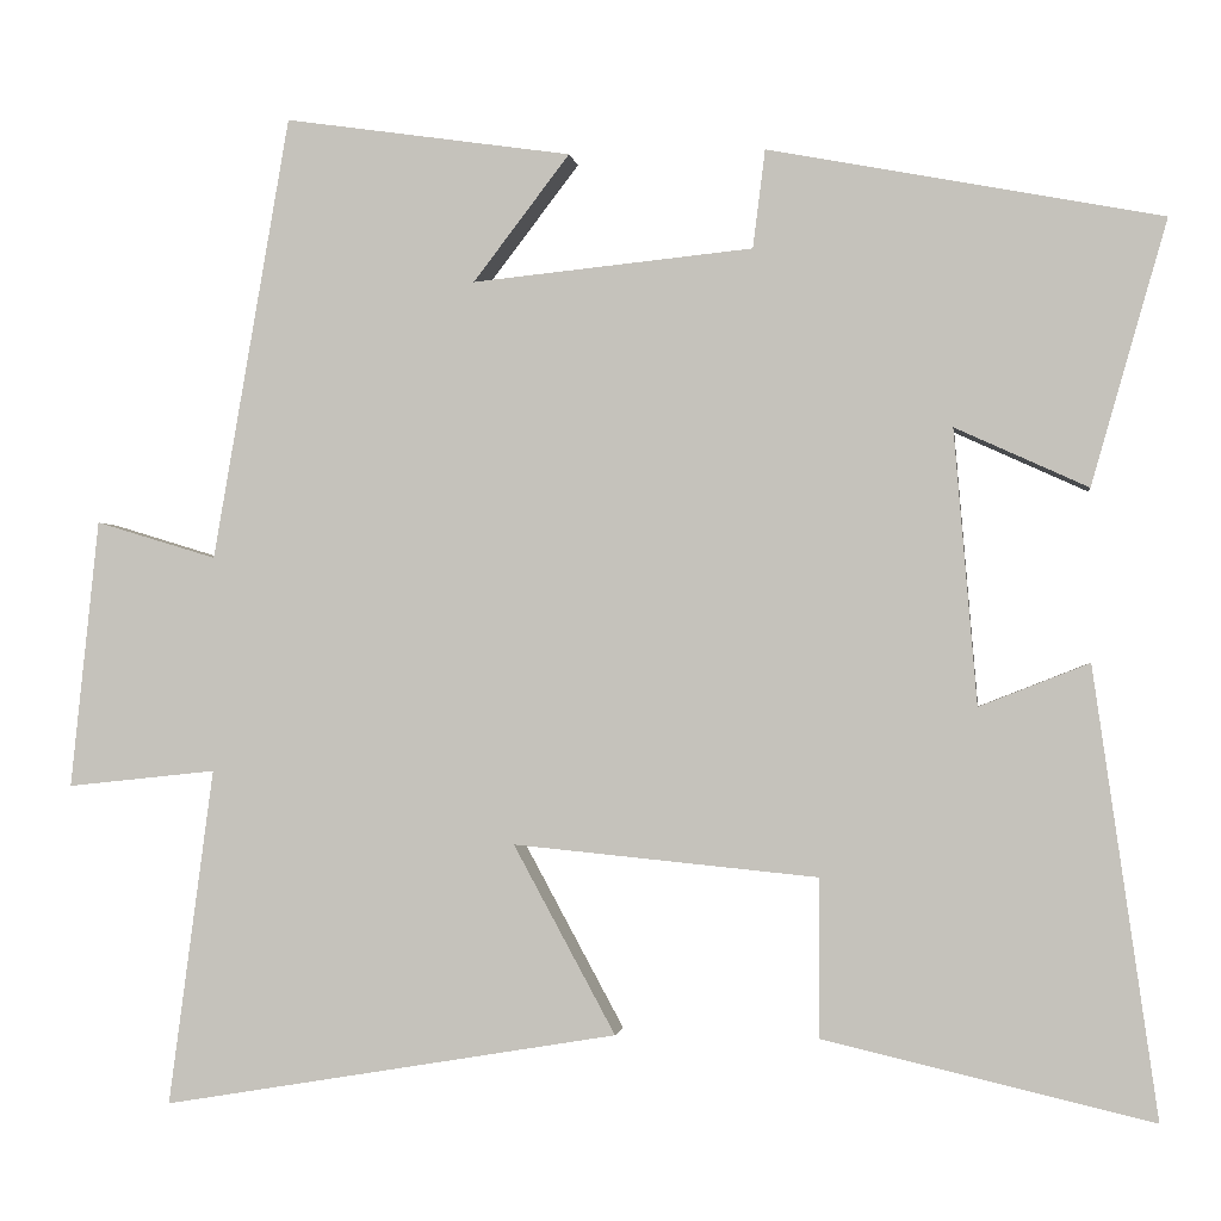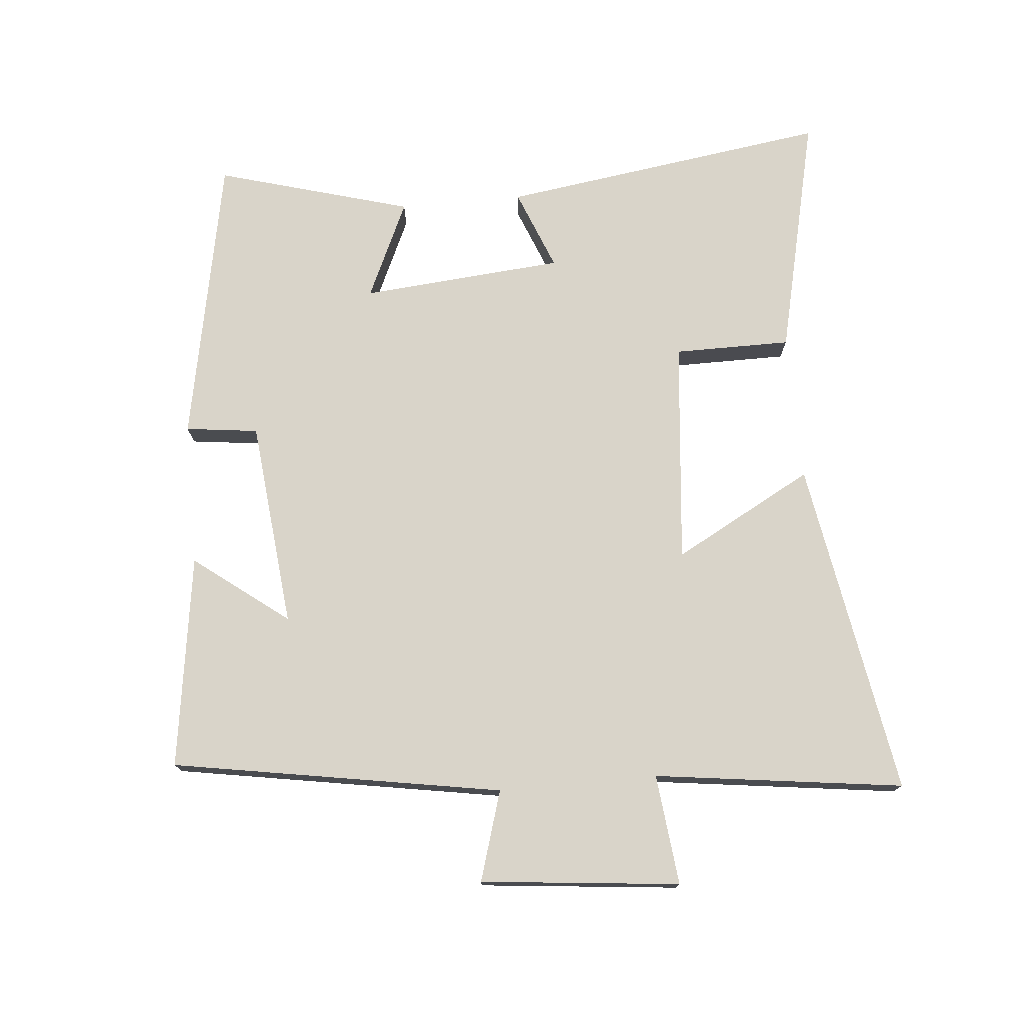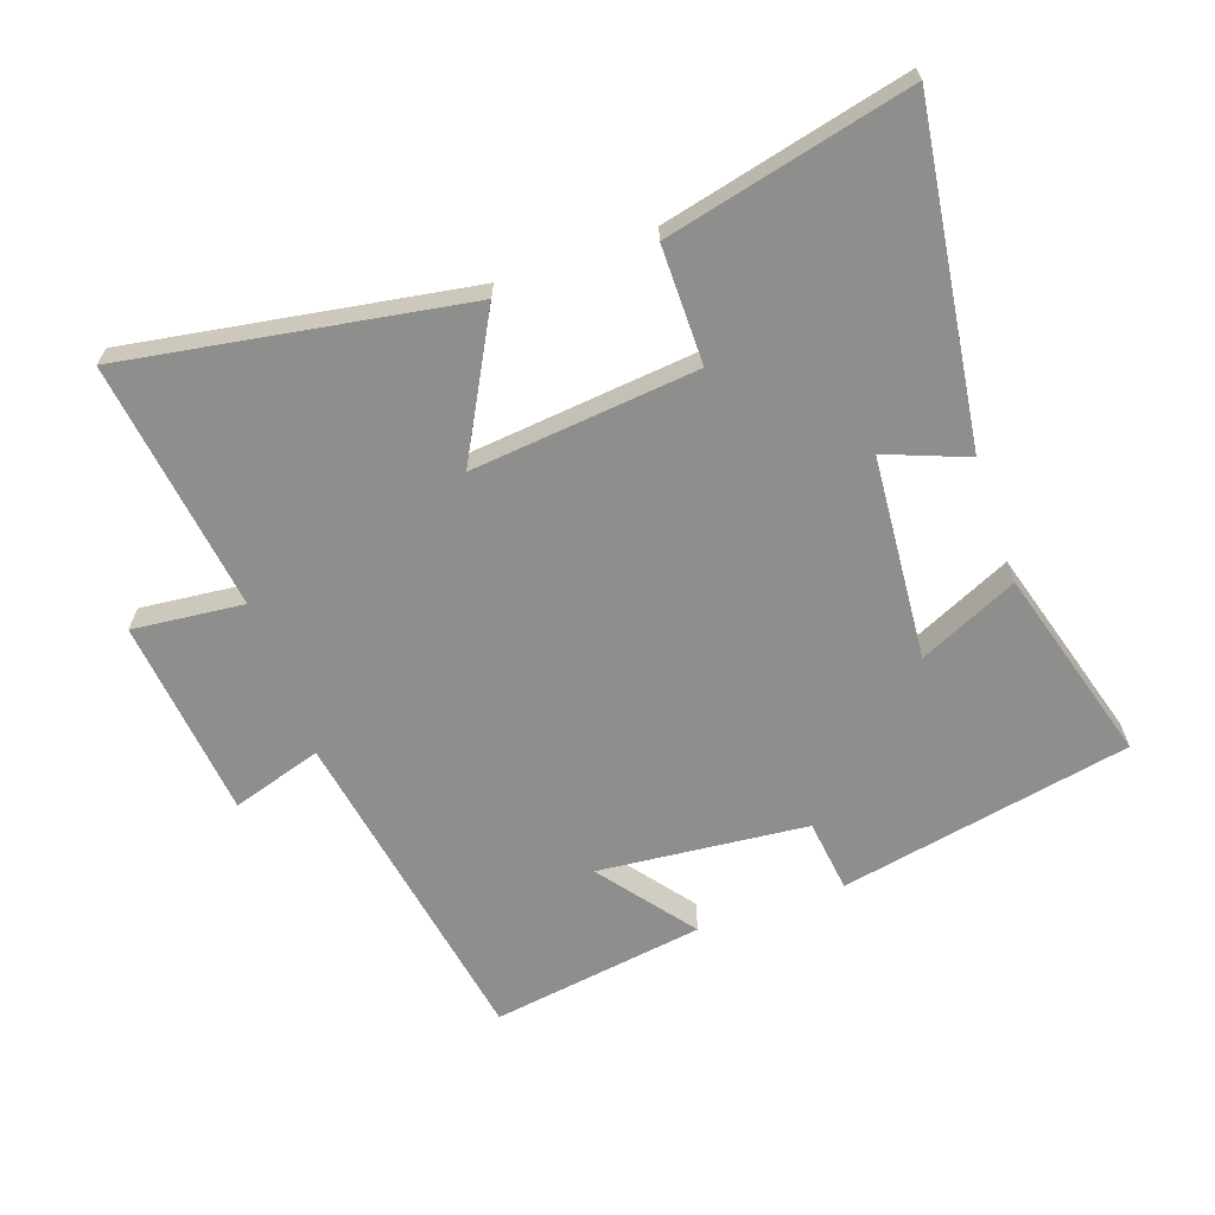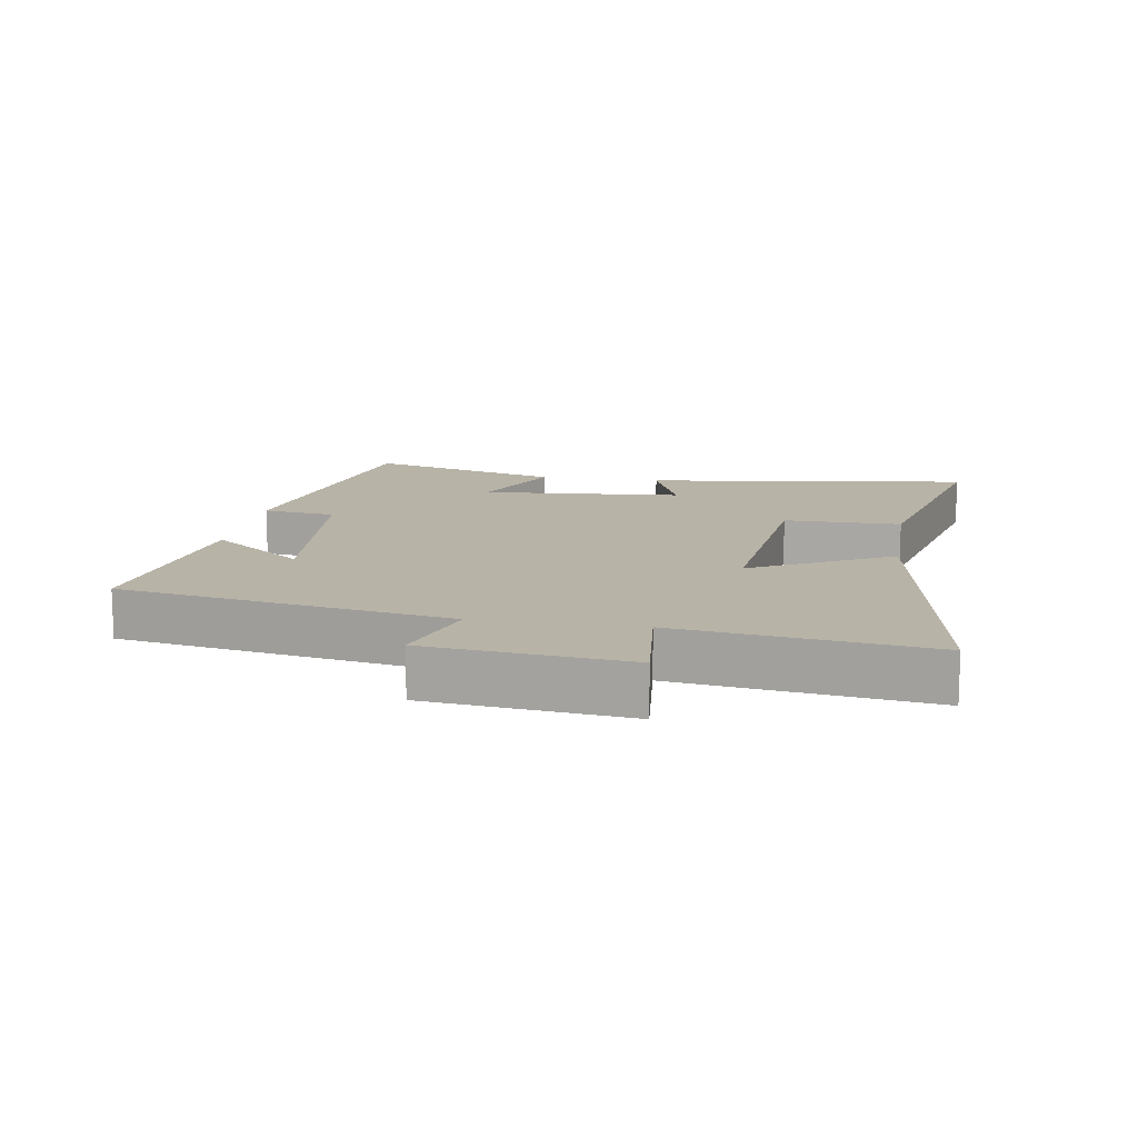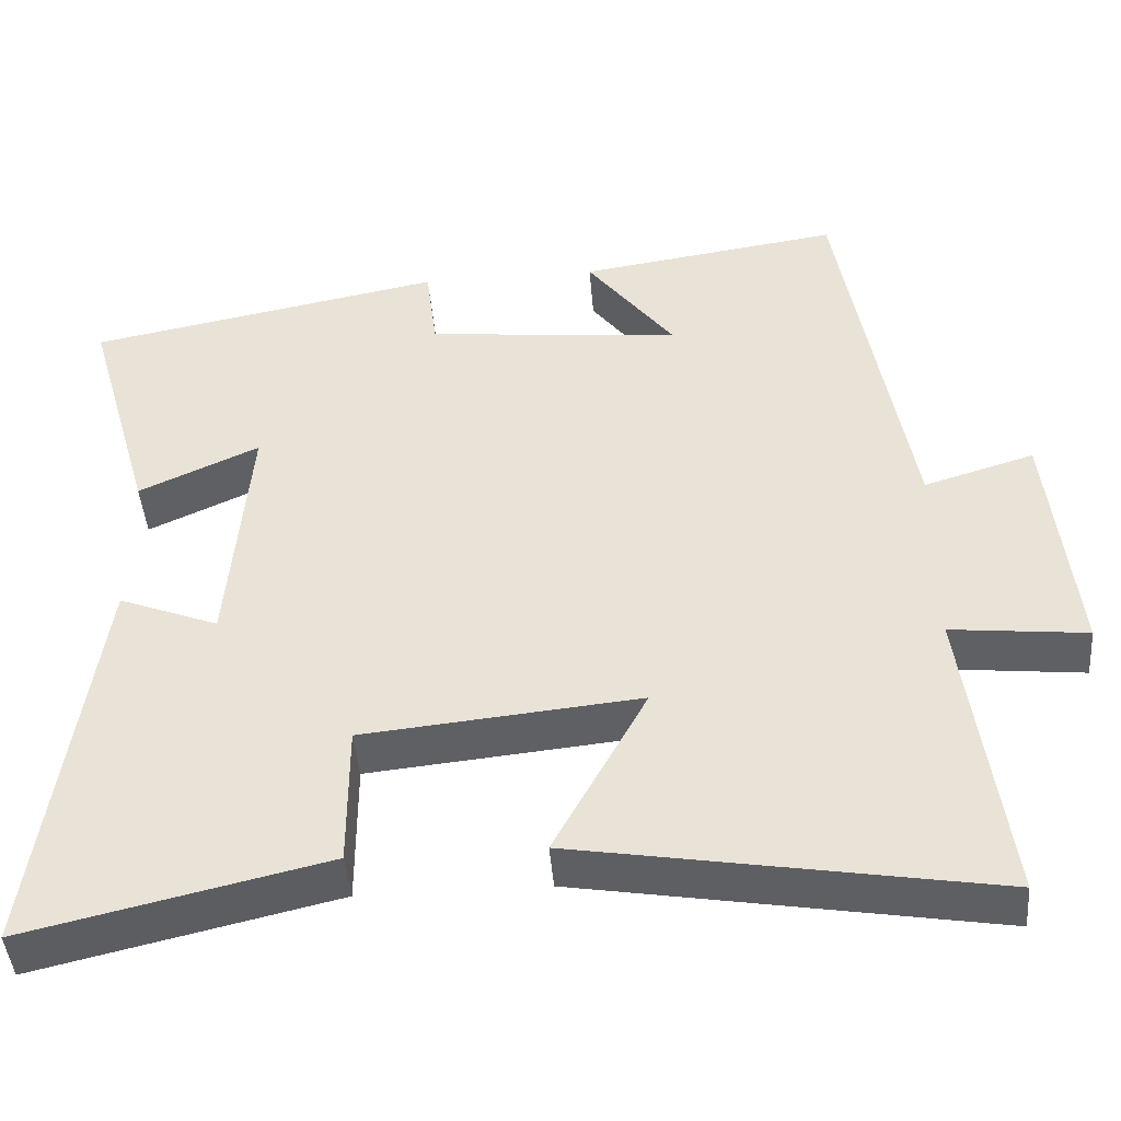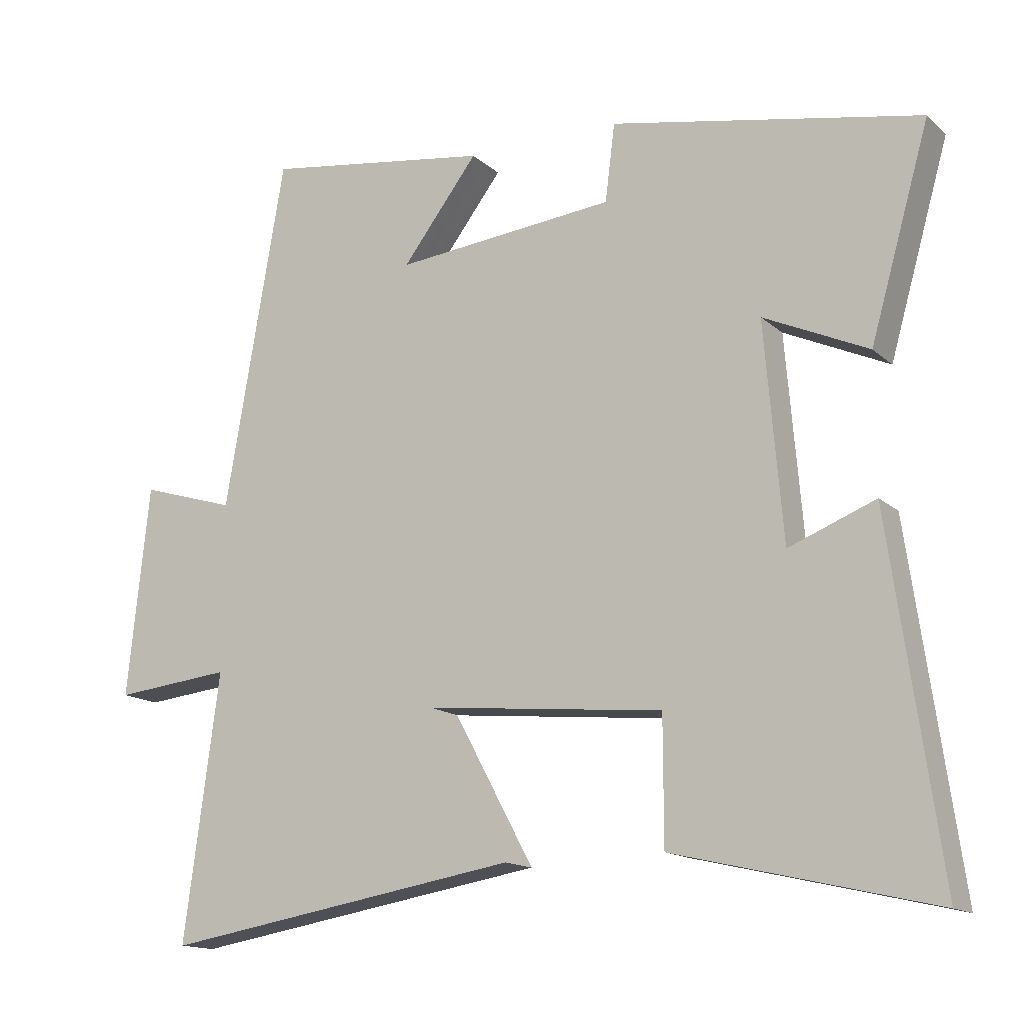
<metadata>
{"format":"obj","ext":"obj","renderer":"f3d","projection":"perspective","resolution":1024,"background":"white","views":[{"elev":-1.4,"azim":-172.2,"up":"+Z"},{"elev":74.9,"azim":84.7,"up":"+Y"},{"elev":-64.9,"azim":-160.6,"up":"+Y"},{"elev":12.9,"azim":99.5,"up":"+Y"},{"elev":-44.5,"azim":4.6,"up":"+Z"},{"elev":-14.7,"azim":-150.4,"up":"+Z"}]}
</metadata>
<code>
v 0.551 0.07 -0.587
v 0.032 0.07 -0.5
v 0.148 0.07 -0.286
v -0.198 0.07 -0.32
v -0.198 0.07 -0.5
v -0.572 0.07 -0.587
v -0.5 0.07 -0.08
v -0.375 0.07 -0.129
v -0.349 0.07 0.183
v -0.5 0.07 0.114
v -0.586 0.07 0.414
v -0.139 0.07 0.5
v -0.125 0.07 0.388
v 0.195 0.07 0.356
v 0.085 0.07 0.5
v 0.413 0.07 0.548
v 0.5 0.07 0.042
v 0.638 0.07 0.084
v 0.67 0.07 -0.222
v 0.5 0.07 -0.204
v 0.551 0 -0.587
v 0.032 0 -0.5
v 0.148 0 -0.286
v -0.198 0 -0.32
v -0.198 0 -0.5
v -0.572 0 -0.587
v -0.5 0 -0.08
v -0.375 0 -0.129
v -0.349 0 0.183
v -0.5 0 0.114
v -0.586 0 0.414
v -0.139 0 0.5
v -0.125 0 0.388
v 0.195 0 0.356
v 0.085 0 0.5
v 0.413 0 0.548
v 0.5 0 0.042
v 0.638 0 0.084
v 0.67 0 -0.222
v 0.5 0 -0.204
f 17 18 19 20
f 16 17 20
f 14 15 16
f 14 16 20
f 13 14 20 1
f 11 12 13
f 10 11 13
f 9 10 13
f 8 9 13
f 6 7 8
f 5 6 8
f 4 5 8
f 3 4 8 13
f 1 2 3
f 1 3 13
f 40 39 38 37
f 40 37 36
f 36 35 34
f 40 36 34
f 21 40 34 33
f 33 32 31
f 33 31 30
f 33 30 29
f 33 29 28
f 28 27 26
f 28 26 25
f 28 25 24
f 33 28 24 23
f 23 22 21
f 33 23 21
f 1 21 22 2
f 2 22 23 3
f 3 23 24 4
f 4 24 25 5
f 5 25 26 6
f 6 26 27 7
f 7 27 28 8
f 8 28 29 9
f 9 29 30 10
f 10 30 31 11
f 11 31 32 12
f 12 32 33 13
f 13 33 34 14
f 14 34 35 15
f 15 35 36 16
f 16 36 37 17
f 17 37 38 18
f 18 38 39 19
f 19 39 40 20
f 20 40 21 1

</code>
